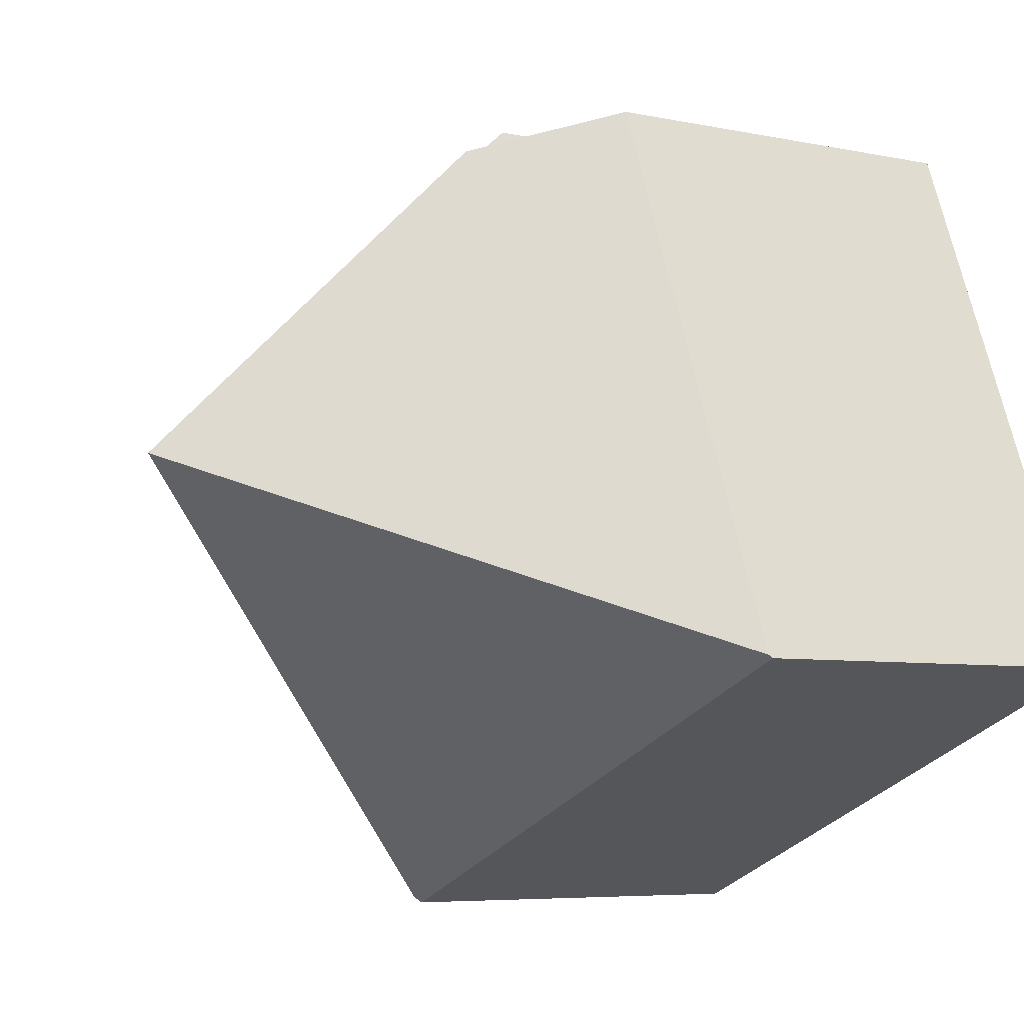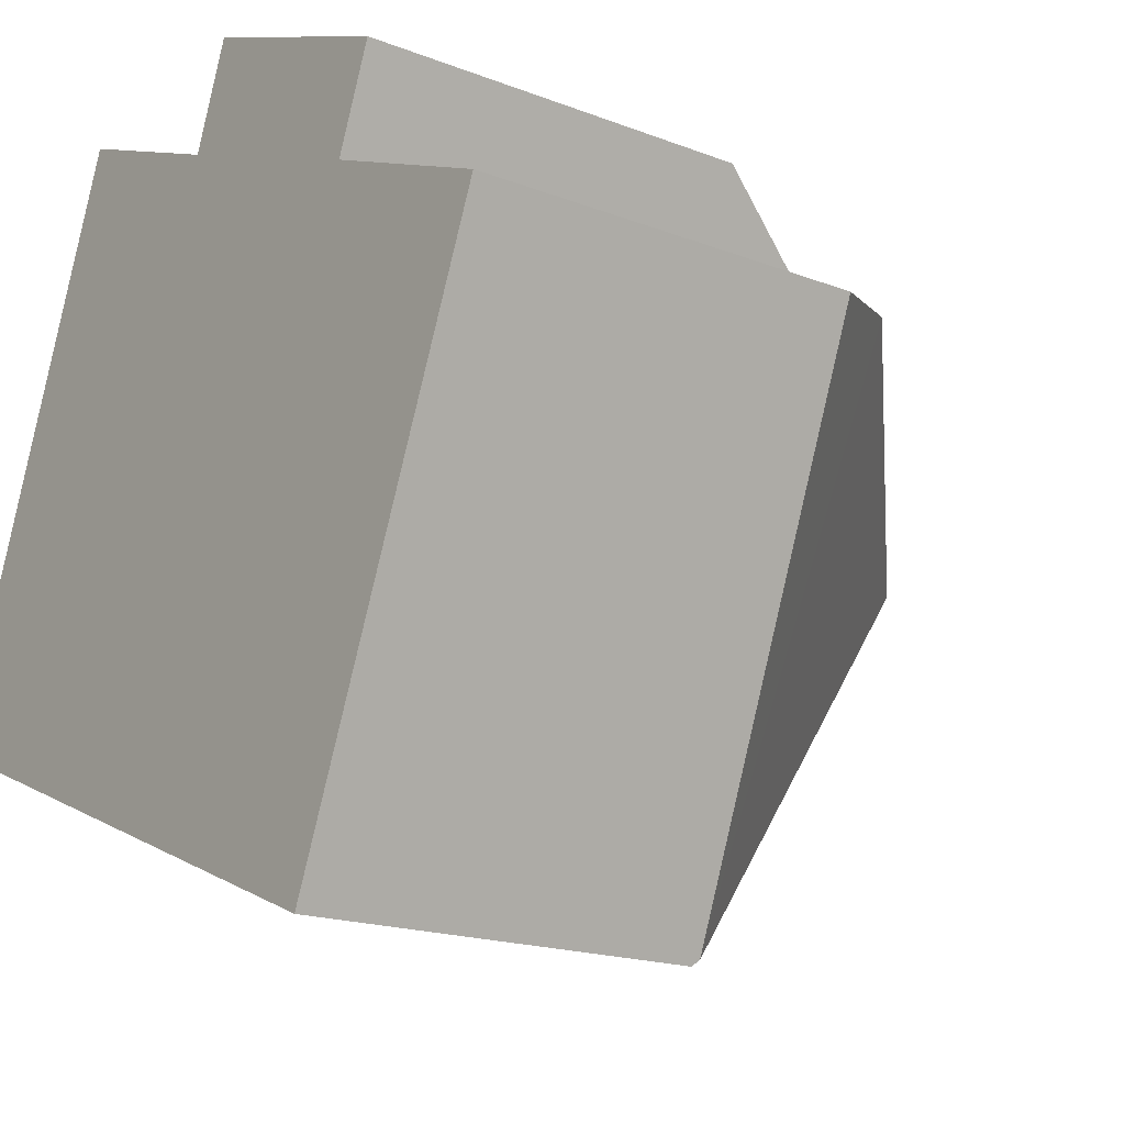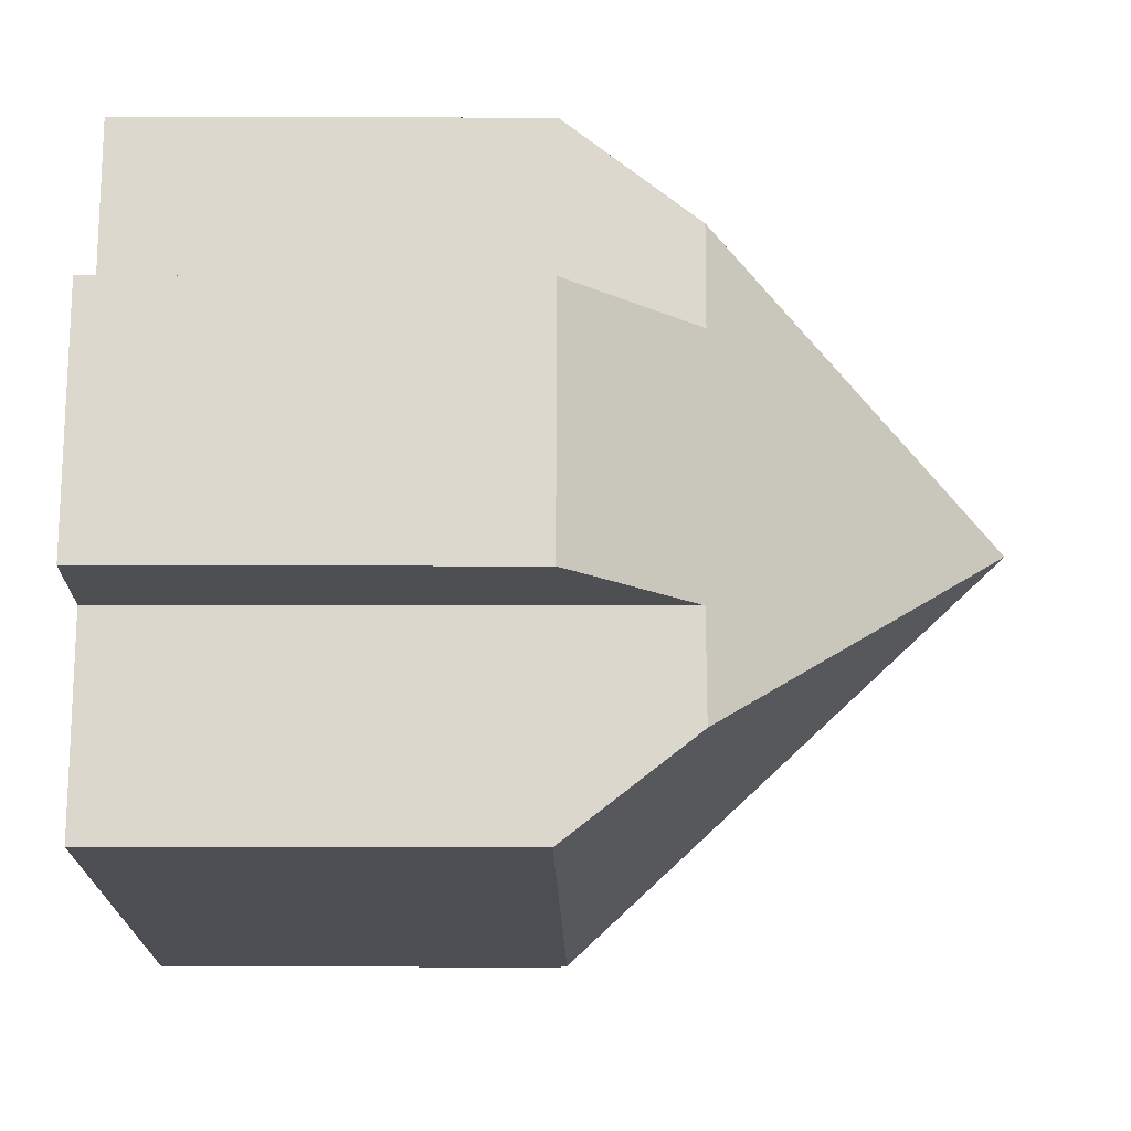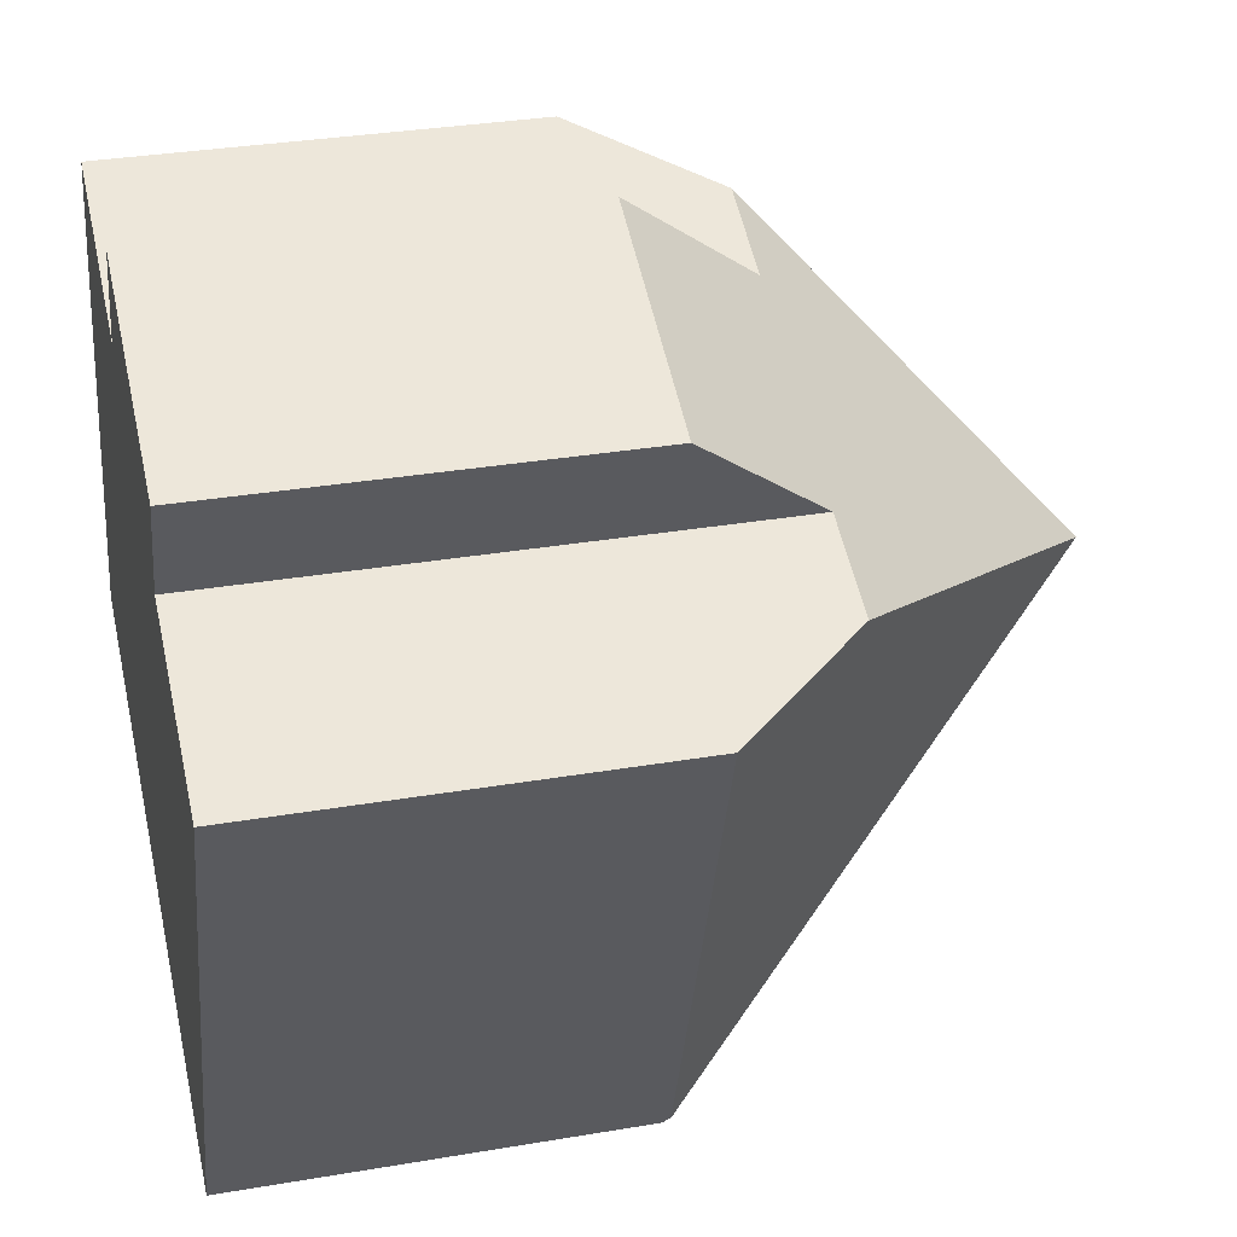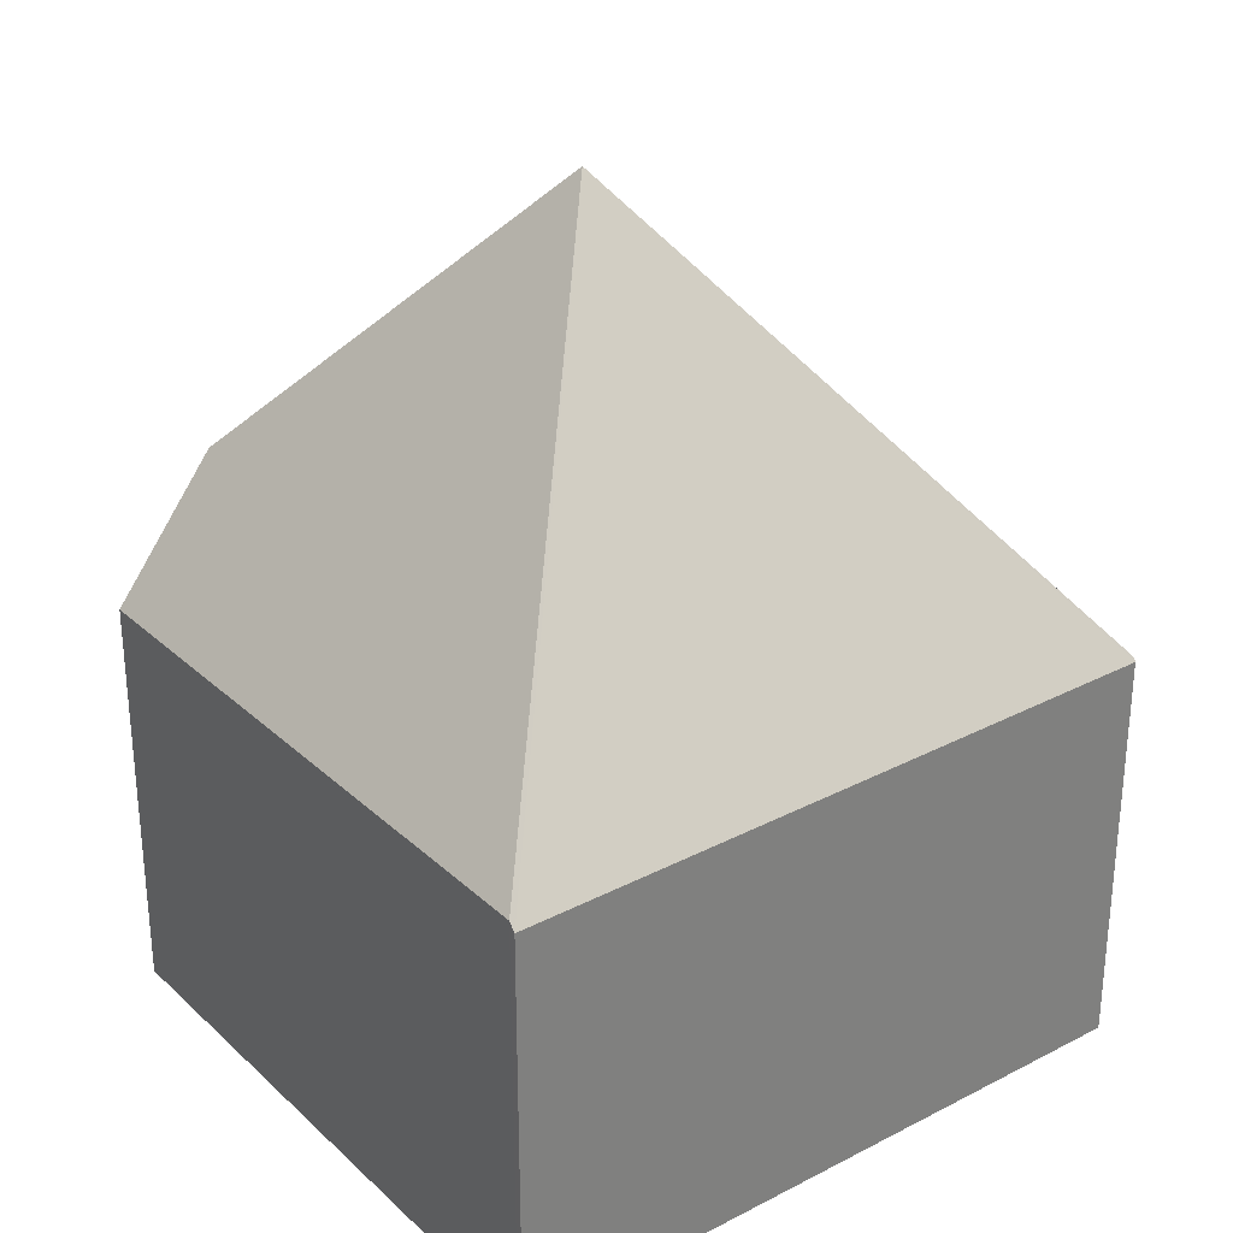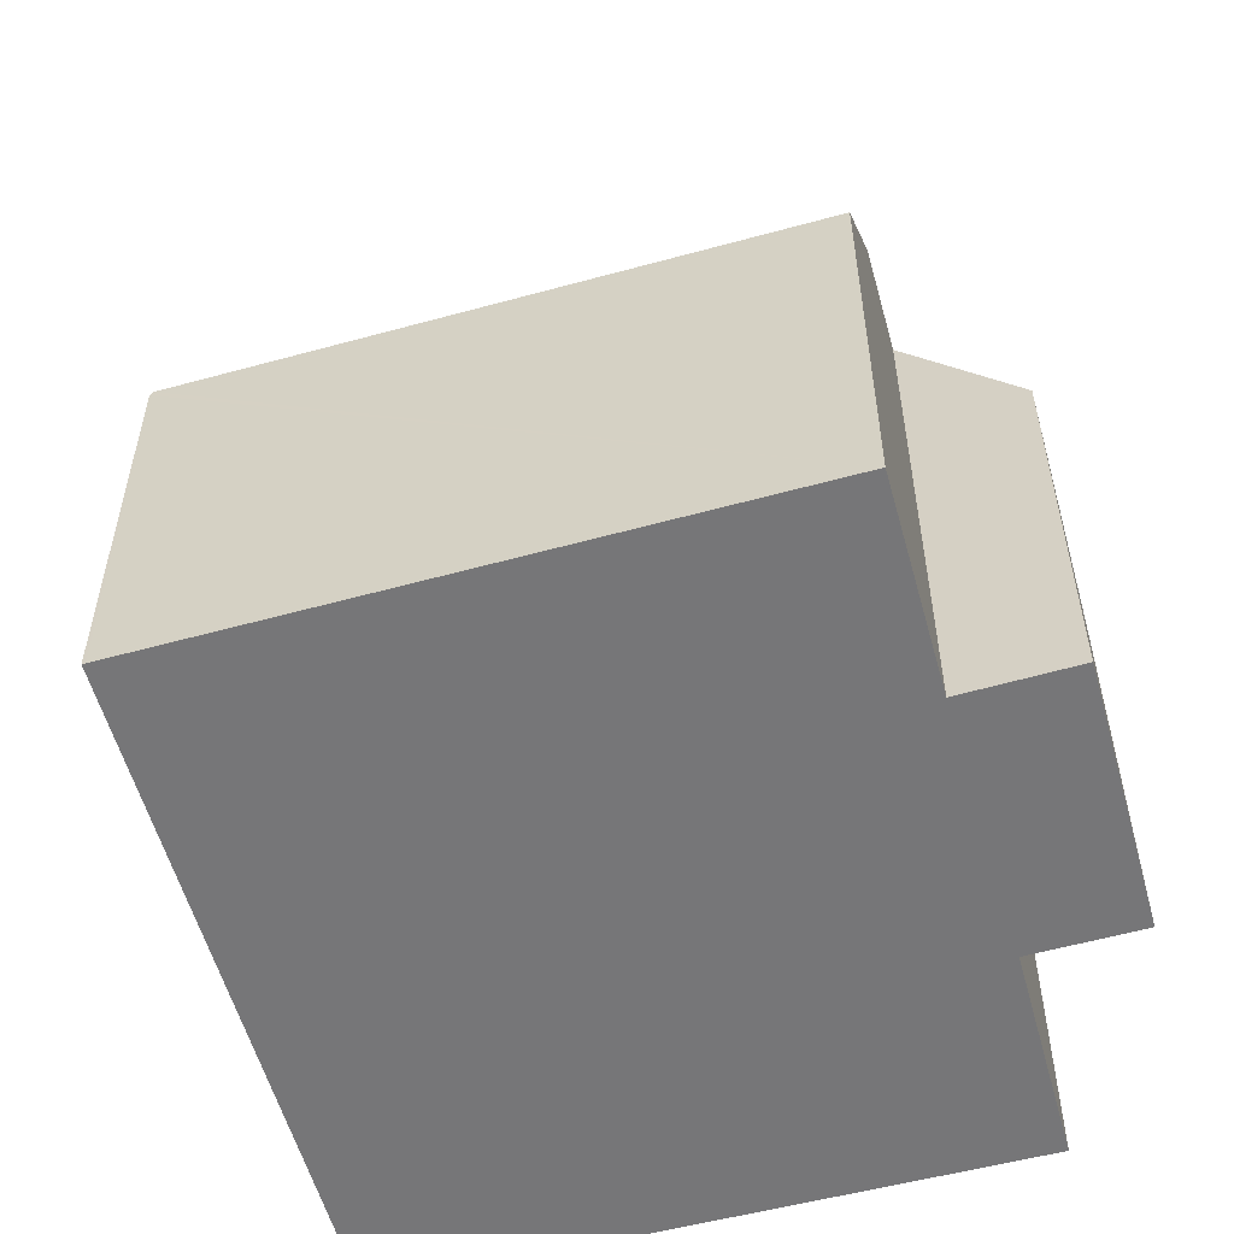
<metadata>
{"format":"obj","ext":"obj","renderer":"f3d","projection":"perspective","resolution":1024,"background":"white","views":[{"elev":-5.8,"azim":-123.4,"up":"+Z"},{"elev":-17.4,"azim":52.2,"up":"+Z"},{"elev":50.3,"azim":90.1,"up":"+Z"},{"elev":32.1,"azim":76.5,"up":"+Z"},{"elev":31.5,"azim":165.2,"up":"+Y"},{"elev":-56.9,"azim":-52.4,"up":"+Y"}]}
</metadata>
<code>
v  10.71 6.349 7.645
v  6.395 8.393 7.553
v  7.008 6.357 9.156
v  10.09 8.328 6.093
v  6.854 12.93 3.231
v  4.947 8.397 8.144
v  11.63 8.336 5.454
v  9.559 6.497 -3.742
v  13.11 6.311 4.841
v  9.519 6.373 -3.838
v  0 6.294 3.854e-16
v  0.019 6.357 0.049
v  3.457 6.357 8.753
v  6.395 -4.625e-16 7.553
v  3.457 -5.36e-16 8.753
v  4.947 -4.987e-16 8.144
v  7.008 -5.606e-16 9.156
v  10.71 -4.681e-16 7.645
v  0.019 -3e-18 0.049
v  0 0 0
v  10.09 -3.731e-16 6.093
v  13.11 -2.964e-16 4.841
v  9.559 2.291e-16 -3.742
v  9.519 2.35e-16 -3.838
v  11.63 -3.34e-16 5.454
g defaultobject
f 1 2 3
f 2 1 4
f 2 5 6
f 5 2 4
f 5 4 7
f 8 7 9
f 7 8 5
f 10 5 8
f 5 10 11
f 5 11 12
f 6 12 13
f 12 6 5
f 13 2 6
f 2 13 14
f 14 13 15
f 14 15 16
f 17 1 3
f 1 17 18
f 14 3 2
f 3 14 17
f 12 15 13
f 15 12 11
f 15 11 19
f 19 11 20
f 1 21 4
f 21 1 18
f 22 8 9
f 8 22 23
f 8 23 10
f 10 23 24
f 21 7 4
f 7 21 9
f 9 21 22
f 22 21 25
f 24 11 10
f 11 24 20
f 17 21 18
f 21 17 14
f 25 23 22
f 23 25 21
f 23 21 14
f 23 14 16
f 23 16 15
f 23 15 19
f 23 19 24
f 24 19 20

</code>
